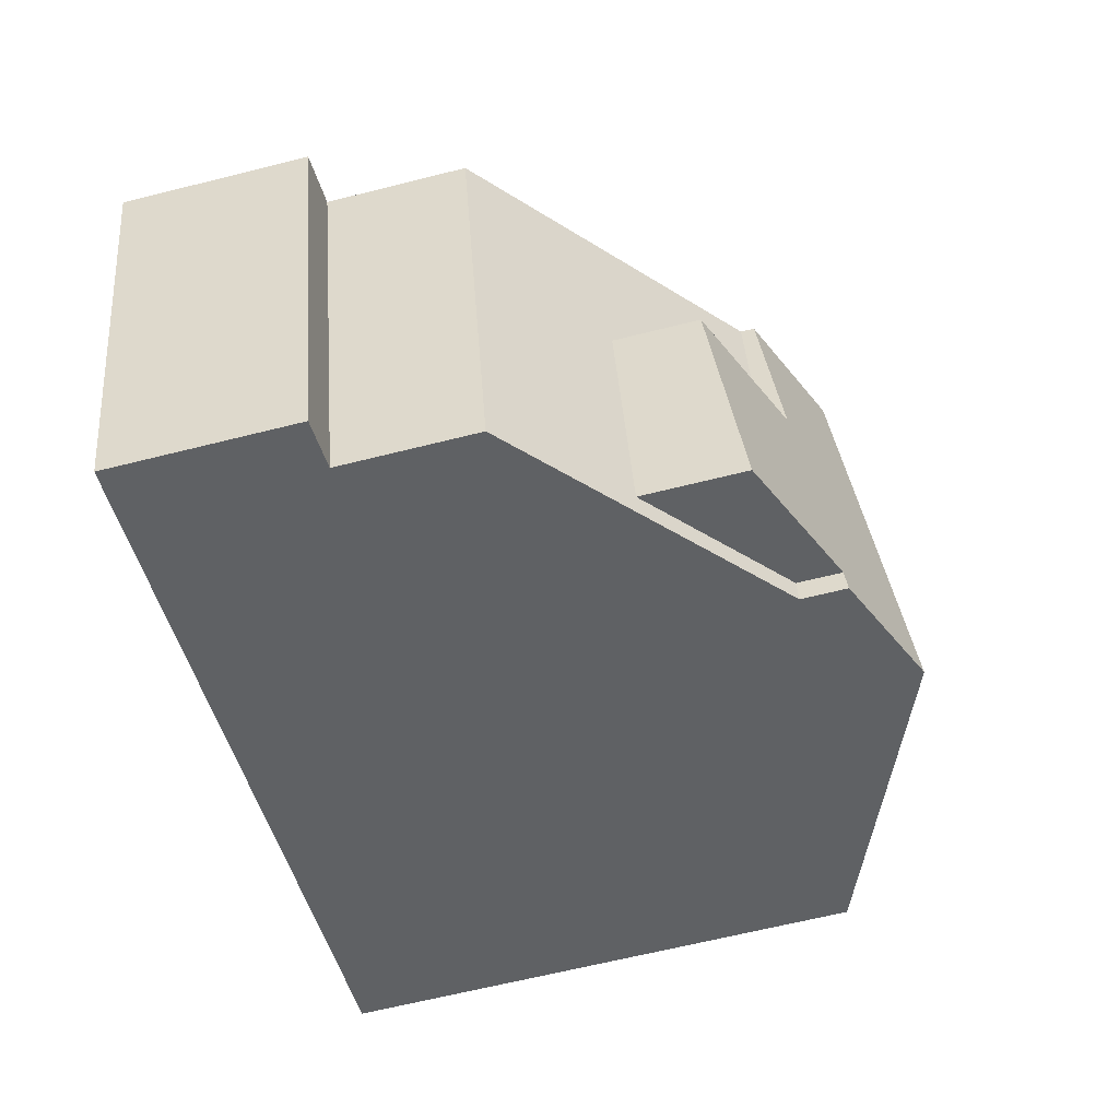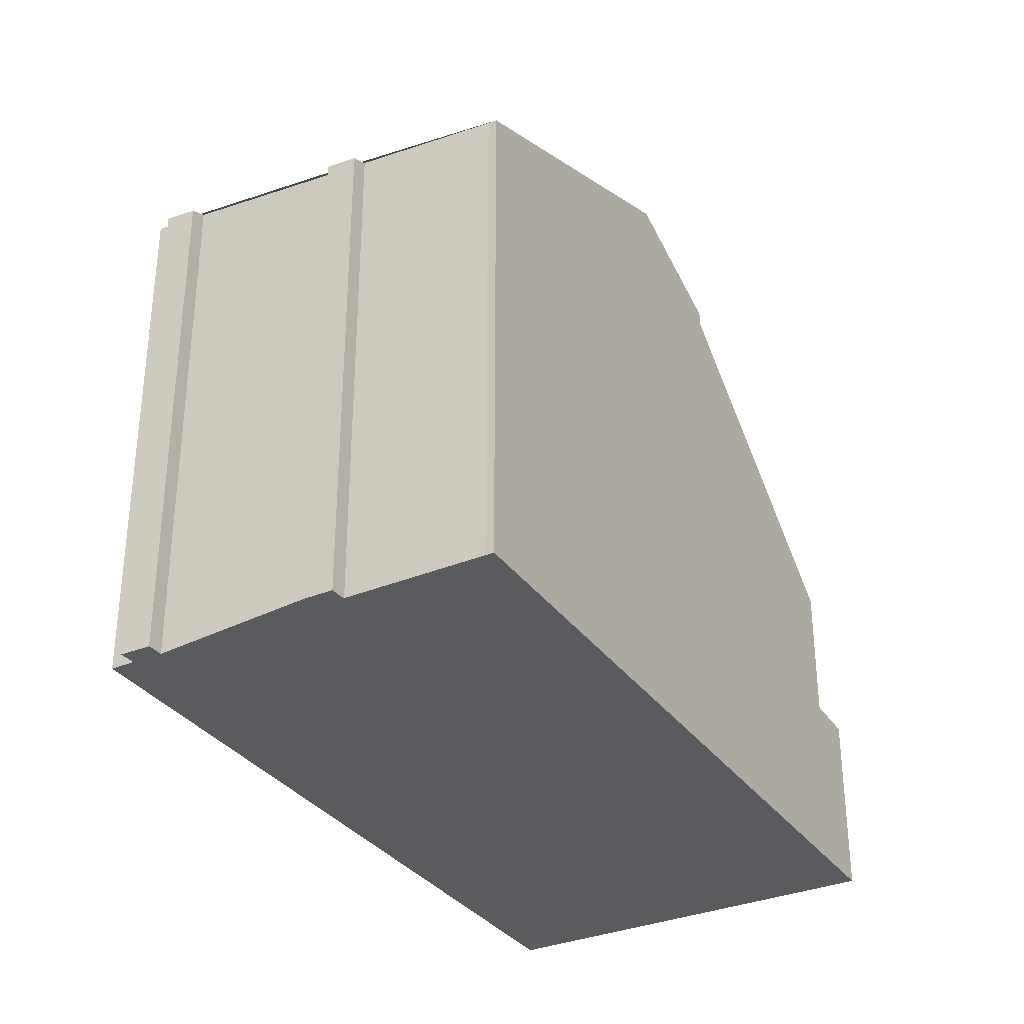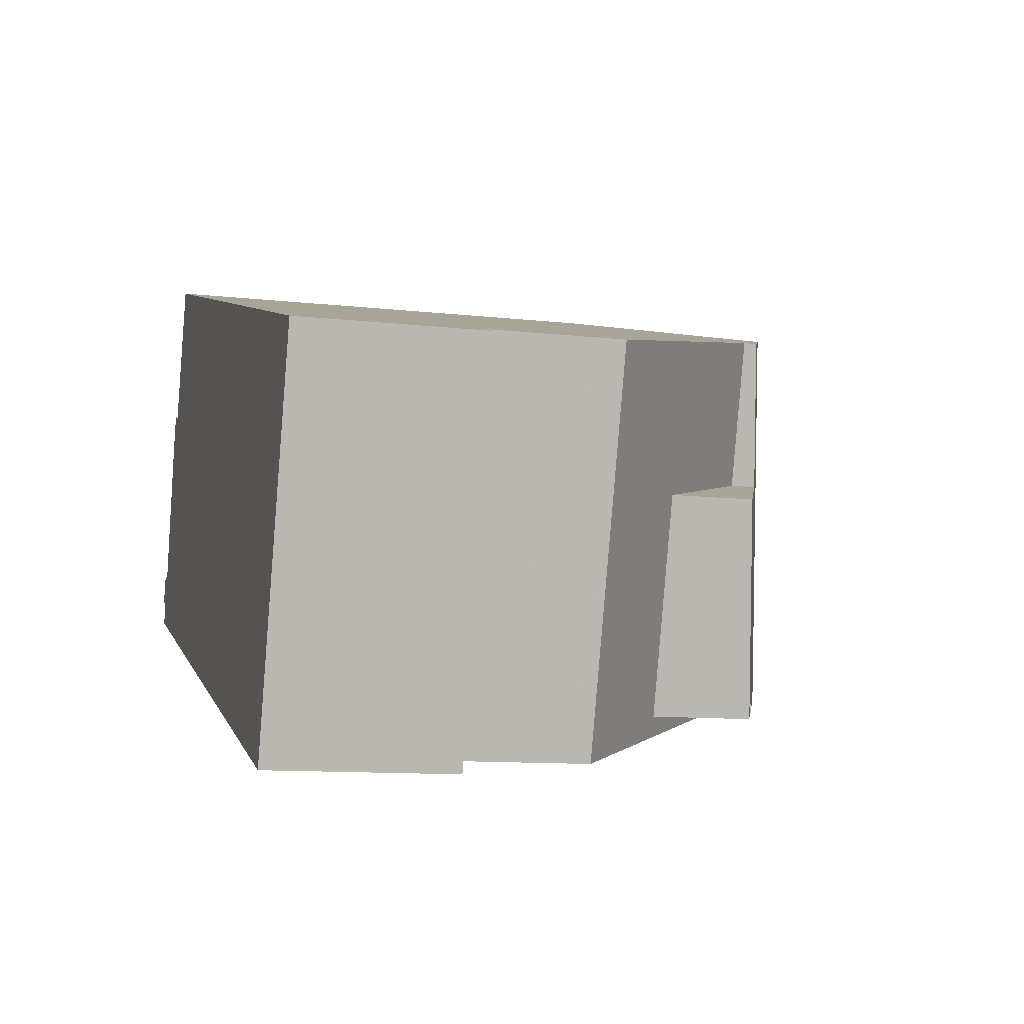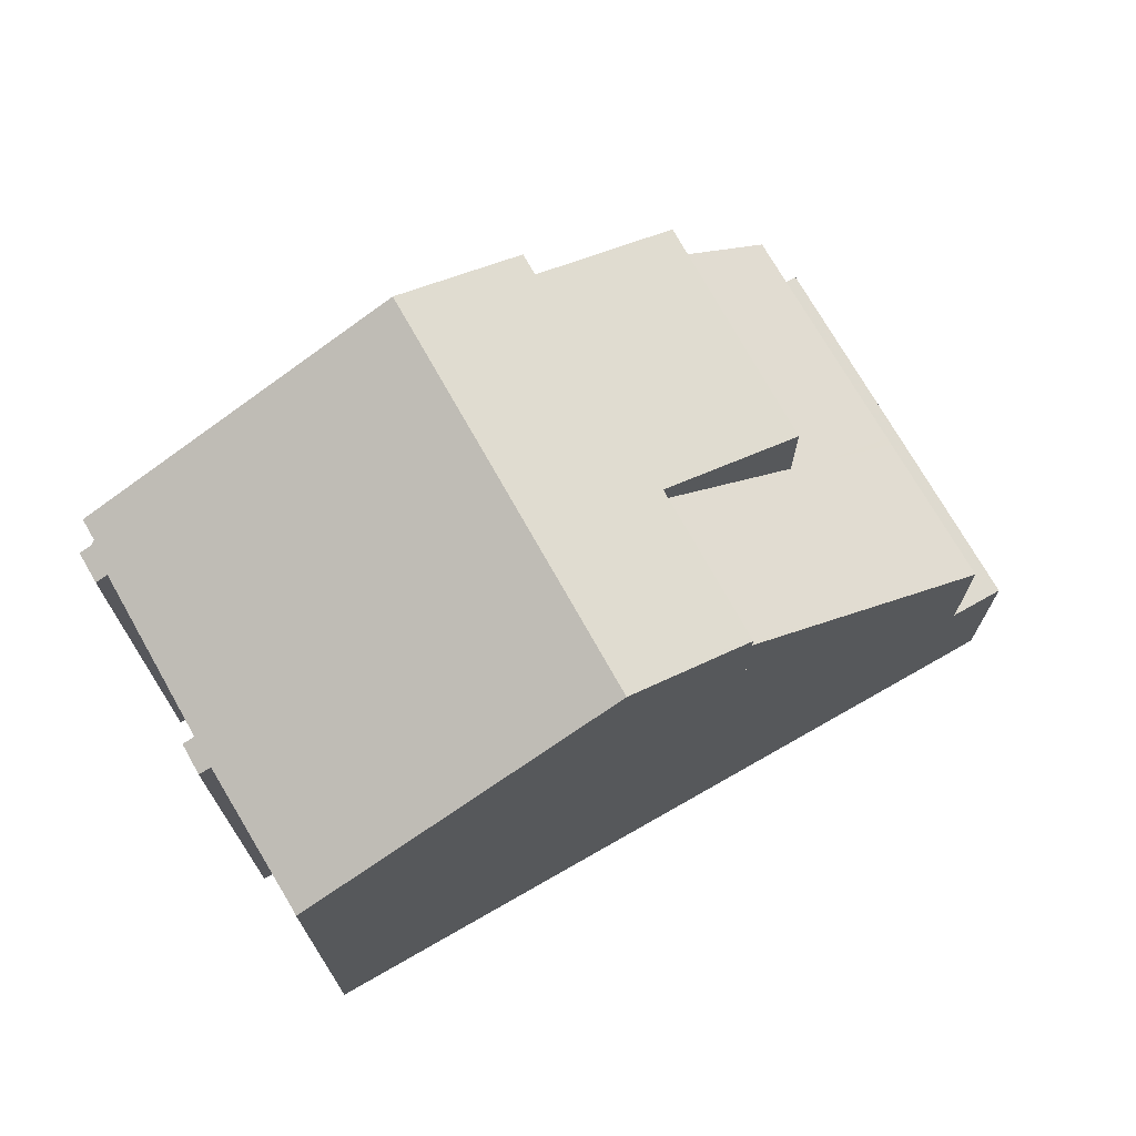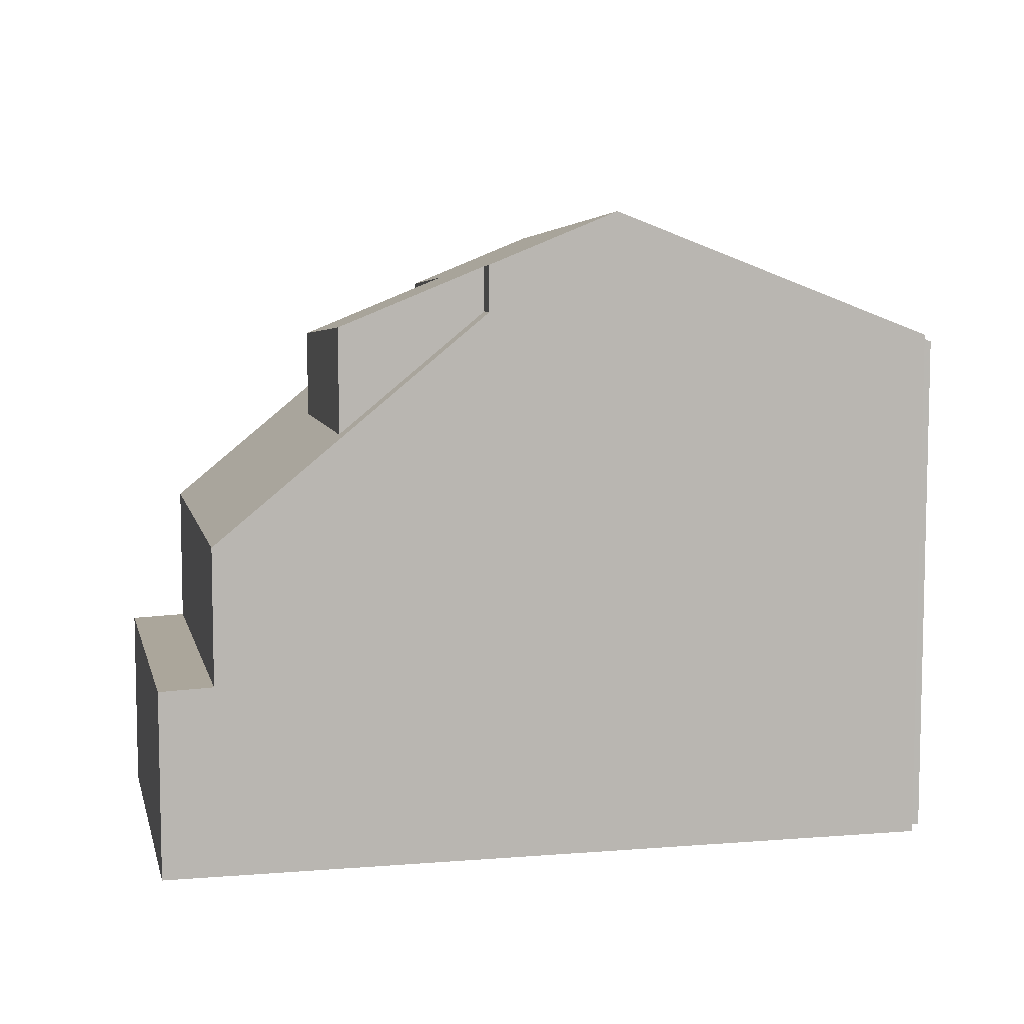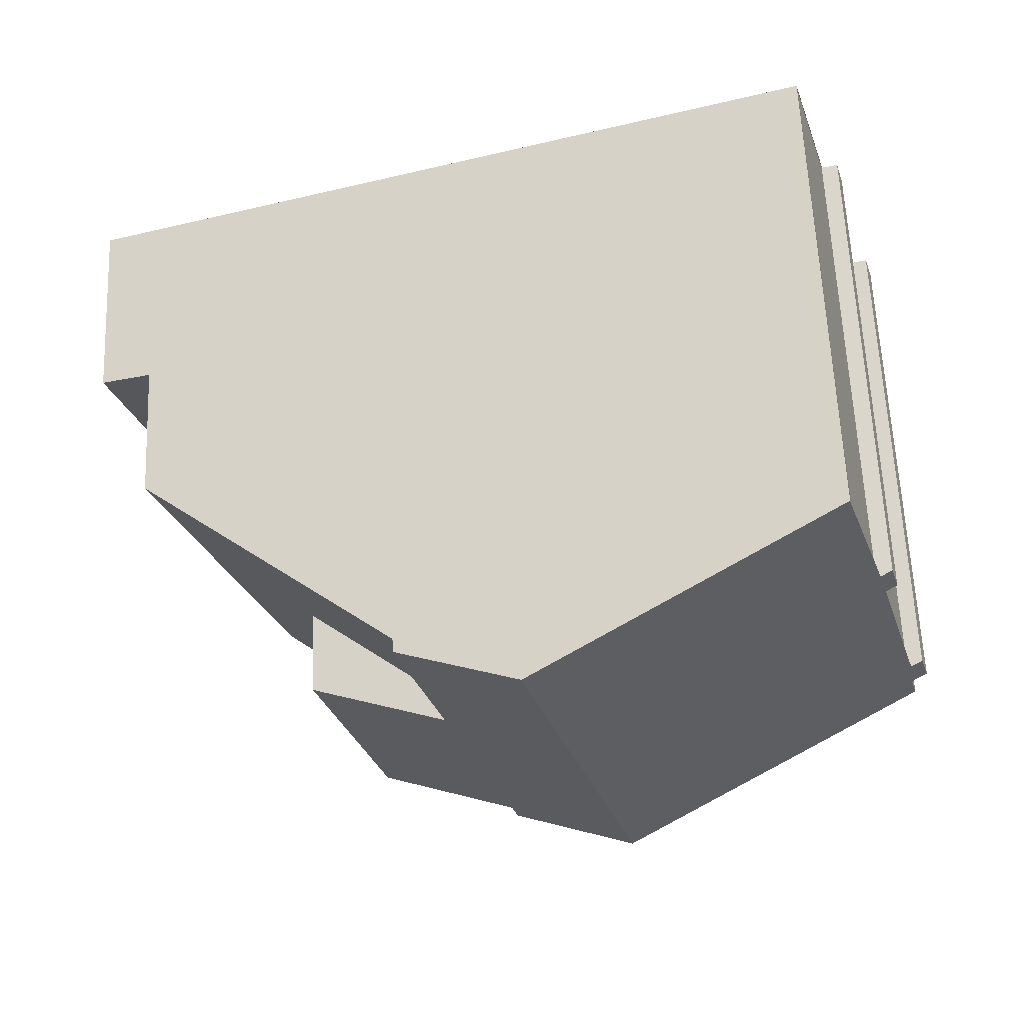
<metadata>
{"format":"obj","ext":"obj","renderer":"f3d","projection":"perspective","resolution":1024,"background":"white","views":[{"elev":-64.6,"azim":-75.8,"up":"+Y"},{"elev":-32.9,"azim":137.0,"up":"+Z"},{"elev":-10.9,"azim":-105.6,"up":"+Y"},{"elev":72.3,"azim":167.6,"up":"+Z"},{"elev":8.0,"azim":4.6,"up":"+Z"},{"elev":62.4,"azim":-2.5,"up":"+Y"}]}
</metadata>
<code>
v -1466 -2308 7.41
v -1465 -2310 7.617
v -1465 -2310 7.524
v -1465 -2311 7.562
v -1465 -2311 7.657
v -1465 -2311 7.687
v -1466 -2305 7.177
v -1466 -2306 7.191
v -1466 -2308 7.37
v -1466 -2308 7.275
v -1465 -2308 7.315
v -1476 -2315 2.768
v -1477 -2309 2.743
v -1469 -2313 9.535
v -1471 -2307 9.038
v -1472 -2307 8.477
v -1469 -2313 9.429
v -1471 -2307 9.038
v -1469 -2313 9.535
v -1471 -2313 8.775
v -1473 -2307 8.282
v -1475 -2314 4.816
v -1477 -2309 4.821
v -1471 -2313 8.097
v -1473 -2307 8.081
v -1469 -2313 9.453
v -1470 -2306 8.46
v -1477 -2309 2.774
v -1475 -2314 2.799
v -1476 -2311 2.784
v -1475 -2314 2.799
v -1477 -2309 2.774
v -1477 -2309 2.743
v -1477 -2309 2.775
v -1477 -2309 2.775
v -1472 -2307 8.484
v -1471 -2307 9.042
v -1470 -2307 8.468
v -1466 -2306 7.182
v -1473 -2308 8.286
v -1471 -2307 9.042
v -1477 -2309 4.821
v -1473 -2308 8.081
v -1467 -2306 7.267
v -1465 -2311 7.763
v -1467 -2306 7.263
v -1477 -2309 4.821
v -1475 -2314 4.816
v -1477 -2309 4.821
v -1473 -2313 7.891
v -1471 -2313 8.748
v -1475 -2314 4.817
v -1473 -2313 6.352
v -1471 -2313 8.097
v -1475 -2314 2.798
v -1465 -2311 7.66
v -1465 -2311 7.736
v -1470 -2312 9.378
v -1475 -2314 4.817
v -1475 -2314 2.798
v -1476 -2314 2.767
v -1469 -2312 9.508
v -1469 -2312 9.4
v -1469 -2312 9.508
v -1476 -2308 5.74
v -1474 -2314 5.755
v -1476 -2308 5.74
v -1474 -2314 5.756
v -1466 -2308 7.455
v -1466 -2308 7.279
v -1476 -2311 4.819
v -1475 -2311 5.746
v -1474 -2310 7.614
v -1472 -2310 8.471
v -1476 -2311 4.819
v -1474 -2310 6.343
v -1472 -2310 8.087
v -1476 -2311 2.784
v -1471 -2309 8.842
v -1477 -2311 2.753
v -1476 -2311 2.784
v -1470 -2309 9.229
v -1469 -2309 8.841
v -1470 -2309 9.229
v -1465 -2308 7.289
v -1466 -2308 7.464
v -1475 -2311 5.747
v -1476 -2311 4.819
v -1471 -2309 8.86
v -1474 -2310 7.624
v -1476 -2311 4.819
v -1474 -2310 6.343
v -1476 -2311 2.784
v -1477 -2311 2.753
v -1470 -2309 9.238
v -1469 -2309 8.86
v -1470 -2309 9.238
v -1474 -2310 7.614
v -1474 -2310 7.624
v -1474 -2310 6.343
v -1474 -2310 6.343
v -1473 -2313 7.891
v -1474 -2310 7.614
v -1473 -2313 6.352
v -1474 -2310 6.343
v -1475 -2308 6.336
v -1475 -2308 6.337
v -1473 -2313 7.891
v -1473 -2313 6.352
v -1473 -2314 6.353
v -1466 -2308 7.349
v -1466 -2308 7.359
v -1466 -2308 7.344
v -1466 -2308 7.383
v -1465 -2310 7.594
v -1465 -2311 7.633
v -1472 -2310 8.471
v -1472 -2310 8.481
v -1472 -2310 8.087
v -1471 -2313 8.748
v -1472 -2310 8.471
v -1471 -2313 8.097
v -1472 -2310 8.087
v -1473 -2307 8.282
v -1473 -2308 8.286
v -1473 -2307 8.081
v -1473 -2308 8.081
v -1471 -2313 8.748
v -1471 -2313 8.775
v -1471 -2313 8.097
v -1471 -2313 8.097
v -1465 -2310 7.617
v -1466 -2308 7.41
v -1466 -2308 -8.882e-16
v -1465 -2310 0
v -1465 -2310 7.594
v -1465 -2310 7.617
v -1465 -2310 0
v -1465 -2310 0
v -1465 -2311 7.562
v -1465 -2310 7.524
v -1465 -2310 8.882e-16
v -1465 -2311 0
v -1465 -2311 7.633
v -1465 -2311 7.562
v -1465 -2311 0
v -1465 -2311 -8.882e-16
v -1465 -2311 7.66
v -1465 -2311 7.657
v -1465 -2311 0
v -1465 -2311 0
v -1465 -2311 7.763
v -1465 -2311 7.687
v -1465 -2311 8.882e-16
v -1465 -2311 0
v -1466 -2306 7.182
v -1466 -2305 7.177
v -1466 -2305 0
v -1466 -2306 0
v -1466 -2308 7.37
v -1466 -2306 7.191
v -1466 -2306 0
v -1466 -2308 8.882e-16
v -1466 -2308 7.344
v -1466 -2308 7.37
v -1466 -2308 8.882e-16
v -1466 -2308 8.882e-16
v -1466 -2308 7.279
v -1466 -2308 7.275
v -1466 -2308 0
v -1466 -2308 -8.882e-16
v -1466 -2308 7.383
v -1465 -2308 7.315
v -1465 -2308 0
v -1466 -2308 0
v -1476 -2314 2.767
v -1476 -2315 2.768
v -1476 -2315 0
v -1476 -2314 4.441e-16
v -1477 -2309 2.774
v -1477 -2309 2.743
v -1477 -2309 0
v -1477 -2309 0
v -1469 -2313 9.429
v -1469 -2313 9.535
v -1469 -2313 0
v -1469 -2313 0
v -1471 -2307 9.038
v -1472 -2307 8.477
v -1472 -2307 0
v -1471 -2307 0
v -1471 -2313 8.775
v -1469 -2313 9.429
v -1469 -2313 0
v -1471 -2313 0
v -1470 -2306 8.46
v -1471 -2307 9.038
v -1471 -2307 0
v -1470 -2306 0
v -1469 -2313 9.535
v -1469 -2313 9.453
v -1469 -2313 0
v -1469 -2313 0
v -1467 -2306 7.263
v -1470 -2306 8.46
v -1470 -2306 0
v -1467 -2306 0
v -1476 -2315 2.768
v -1475 -2314 2.799
v -1475 -2314 0
v -1476 -2315 0
v -1477 -2309 2.743
v -1477 -2309 2.743
v -1477 -2309 0
v -1477 -2309 0
v -1466 -2306 7.191
v -1466 -2306 7.182
v -1466 -2306 0
v -1466 -2306 0
v -1469 -2313 9.453
v -1465 -2311 7.763
v -1465 -2311 0
v -1469 -2313 0
v -1466 -2305 7.177
v -1467 -2306 7.263
v -1467 -2306 0
v -1466 -2305 0
v -1476 -2308 5.74
v -1477 -2309 4.821
v -1477 -2309 -8.882e-16
v -1476 -2308 0
v -1465 -2311 7.687
v -1465 -2311 7.66
v -1465 -2311 0
v -1465 -2311 8.882e-16
v -1477 -2311 2.753
v -1476 -2314 2.767
v -1476 -2314 4.441e-16
v -1477 -2311 0
v -1475 -2308 6.336
v -1476 -2308 5.74
v -1476 -2308 0
v -1475 -2308 -8.882e-16
v -1475 -2314 4.816
v -1474 -2314 5.756
v -1474 -2314 -8.882e-16
v -1475 -2314 0
v -1465 -2308 7.289
v -1466 -2308 7.279
v -1466 -2308 -8.882e-16
v -1465 -2308 0
v -1477 -2309 2.743
v -1477 -2311 2.753
v -1477 -2311 -4.441e-16
v -1477 -2309 0
v -1465 -2308 7.315
v -1465 -2308 7.289
v -1465 -2308 0
v -1465 -2308 0
v -1477 -2311 2.753
v -1477 -2311 2.753
v -1477 -2311 0
v -1477 -2311 -4.441e-16
v -1473 -2307 8.081
v -1475 -2308 6.336
v -1475 -2308 -8.882e-16
v -1473 -2307 0
v -1474 -2314 5.756
v -1473 -2314 6.353
v -1473 -2314 0
v -1474 -2314 -8.882e-16
v -1466 -2308 7.275
v -1466 -2308 7.344
v -1466 -2308 8.882e-16
v -1466 -2308 0
v -1466 -2308 7.41
v -1466 -2308 7.383
v -1466 -2308 0
v -1466 -2308 -8.882e-16
v -1465 -2310 7.524
v -1465 -2310 7.594
v -1465 -2310 0
v -1465 -2310 8.882e-16
v -1465 -2311 7.657
v -1465 -2311 7.633
v -1465 -2311 -8.882e-16
v -1465 -2311 0
v -1472 -2307 8.477
v -1473 -2307 8.282
v -1473 -2307 0
v -1472 -2307 0
v -1473 -2314 6.353
v -1471 -2313 8.097
v -1471 -2313 0
v -1473 -2314 0
v -1466 -2308 0
v -1465 -2310 0
v -1465 -2310 0
v -1465 -2311 0
v -1465 -2311 0
v -1465 -2311 0
v -1476 -2315 0
v -1477 -2309 0
v -1466 -2305 0
v -1466 -2306 0
v -1466 -2308 0
v -1466 -2308 0
v -1465 -2308 0
f 94 80 81 30
f 89 79 82 95
f 96 83 69 86
f 40 21 25 43
f 97 84 83 96
f 42 23 32 35
f 33 13 28 34
f 36 16 15 37
f 44 38 27 46
f 54 24 20 51
f 41 18 27 38
f 55 31 22 52
f 112 86 69 111
f 46 7 39 44
f 88 71 72 87
f 65 47 49 67
f 74 40 43 77
f 75 42 35 78
f 56 6 45 57
f 68 48 59 66
f 60 29 12 61
f 62 14 17 58
f 57 45 26 63
f 63 26 19 64
f 101 87 72 100
f 107 65 67 106
f 110 68 66 109
f 111 69 44 39 8 9 113
f 71 47 65 72
f 92 53 50 90
f 93 55 52 91
f 100 72 65 107
f 80 33 34 81
f 79 36 37 82
f 83 38 44 69
f 84 41 38 83
f 116 5 56 57 86 112 114 1 2 115
f 87 66 59 88
f 109 66 87 101
f 90 73 76 92
f 91 75 78 93
f 30 60 61 94
f 95 62 58 89
f 86 57 63 96
f 96 63 64 97
f 118 99 98 117
f 120 102 104 122
f 123 105 103 121
f 127 107 106 126
f 131 110 109 130
f 119 100 107 127
f 128 108 99 118
f 111 70 85 112
f 113 10 70 111
f 112 85 11 114
f 115 3 4 116
f 117 79 89 118
f 124 16 36 125
f 128 58 17 129
f 125 36 79 117
f 118 89 58 128
f 133 134 135 132
f 137 138 139 136
f 141 142 143 140
f 145 146 147 144
f 149 150 151 148
f 153 154 155 152
f 157 158 159 156
f 161 162 163 160
f 165 166 167 164
f 169 170 171 168
f 173 174 175 172
f 177 178 179 176
f 181 182 183 180
f 185 186 187 184
f 189 190 191 188
f 193 194 195 192
f 197 198 199 196
f 201 202 203 200
f 205 206 207 204
f 209 210 211 208
f 213 214 215 212
f 217 218 219 216
f 221 222 223 220
f 225 226 227 224
f 229 230 231 228
f 233 234 235 232
f 237 238 239 236
f 241 242 243 240
f 245 246 247 244
f 249 250 251 248
f 253 254 255 252
f 257 258 259 256
f 261 262 263 260
f 265 266 267 264
f 269 270 271 268
f 273 274 275 272
f 277 278 279 276
f 281 282 283 280
f 285 286 287 284
f 289 290 291 288
f 293 294 295 292
f 297 298 299 300 301 302 303 304 305 306 307 308 296

</code>
